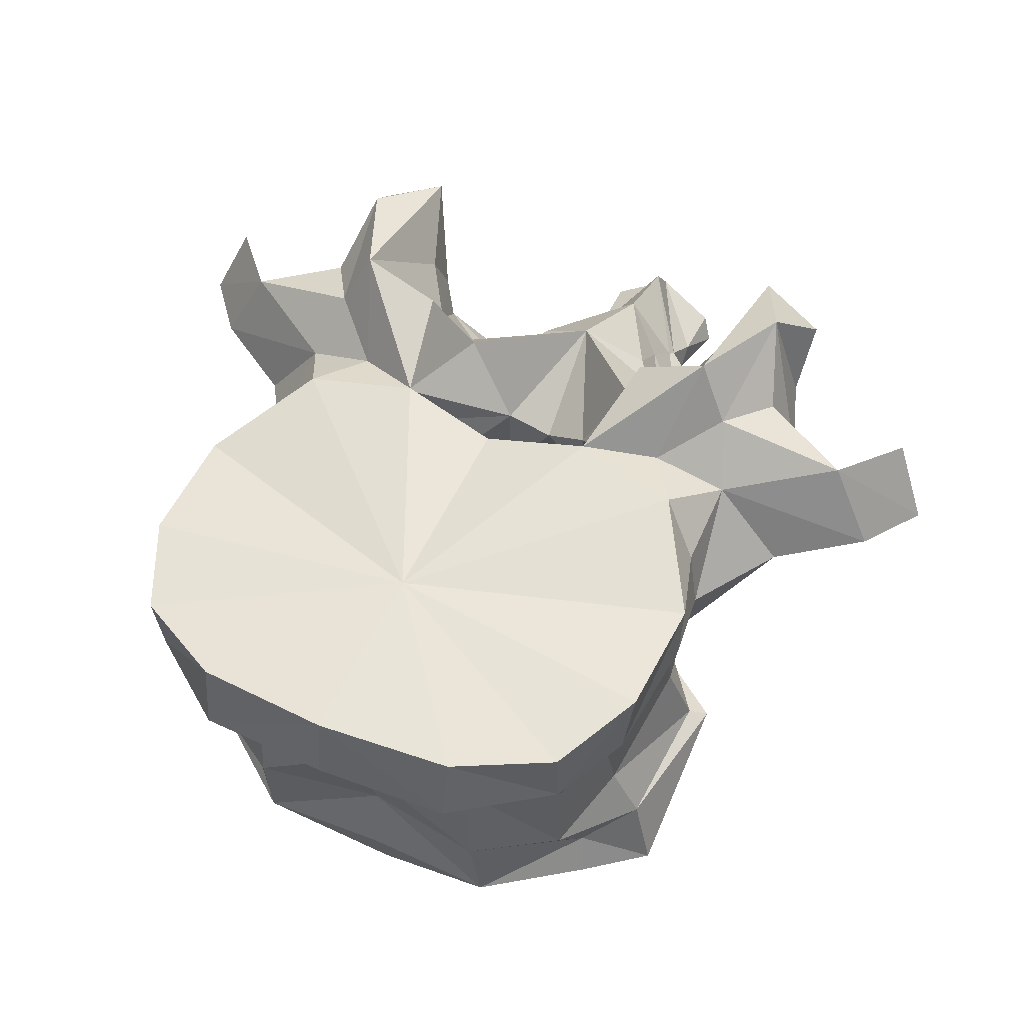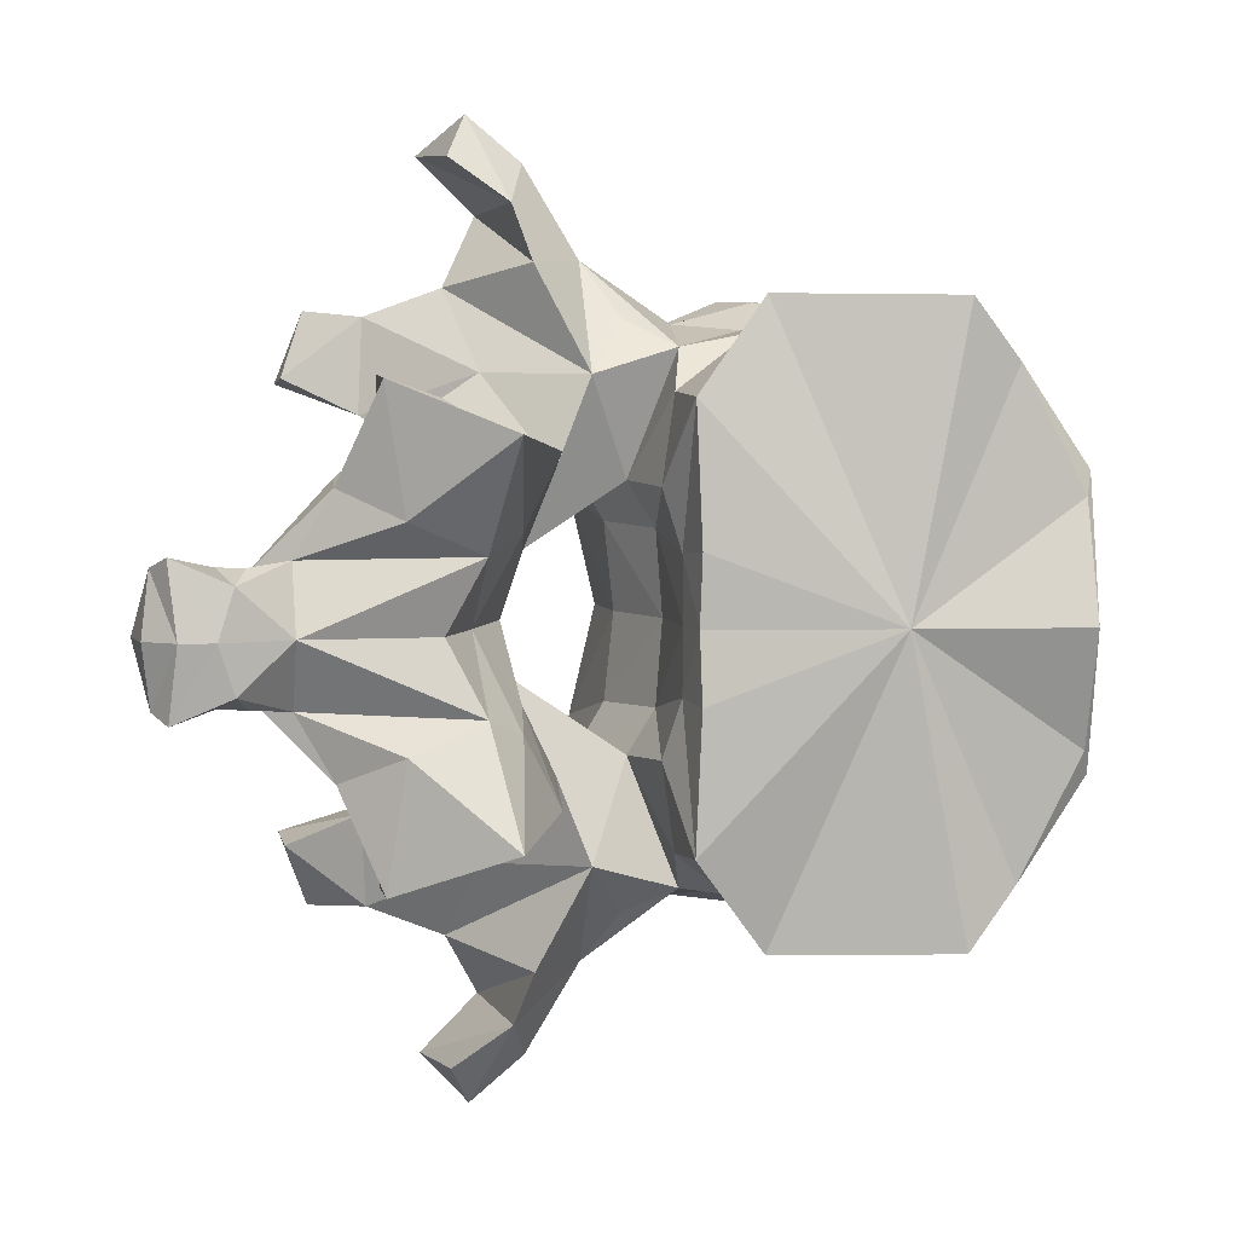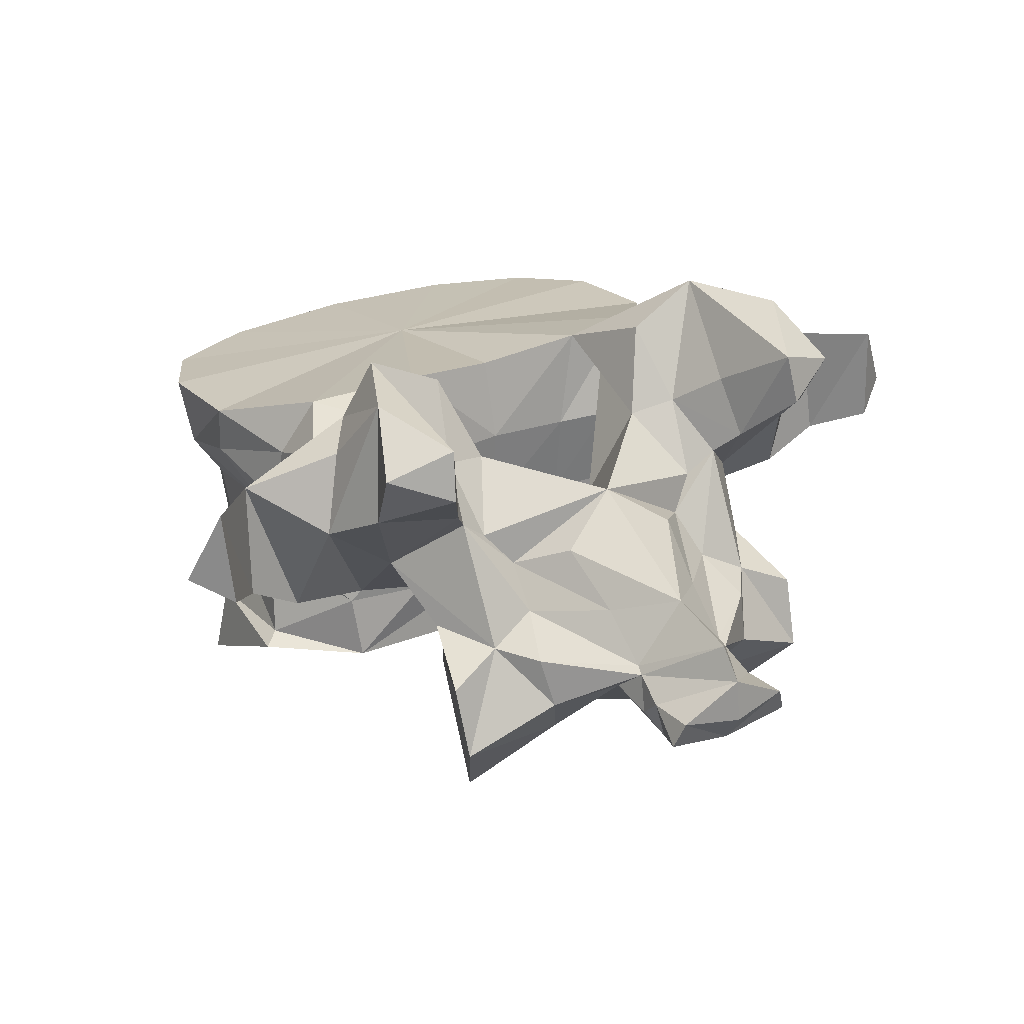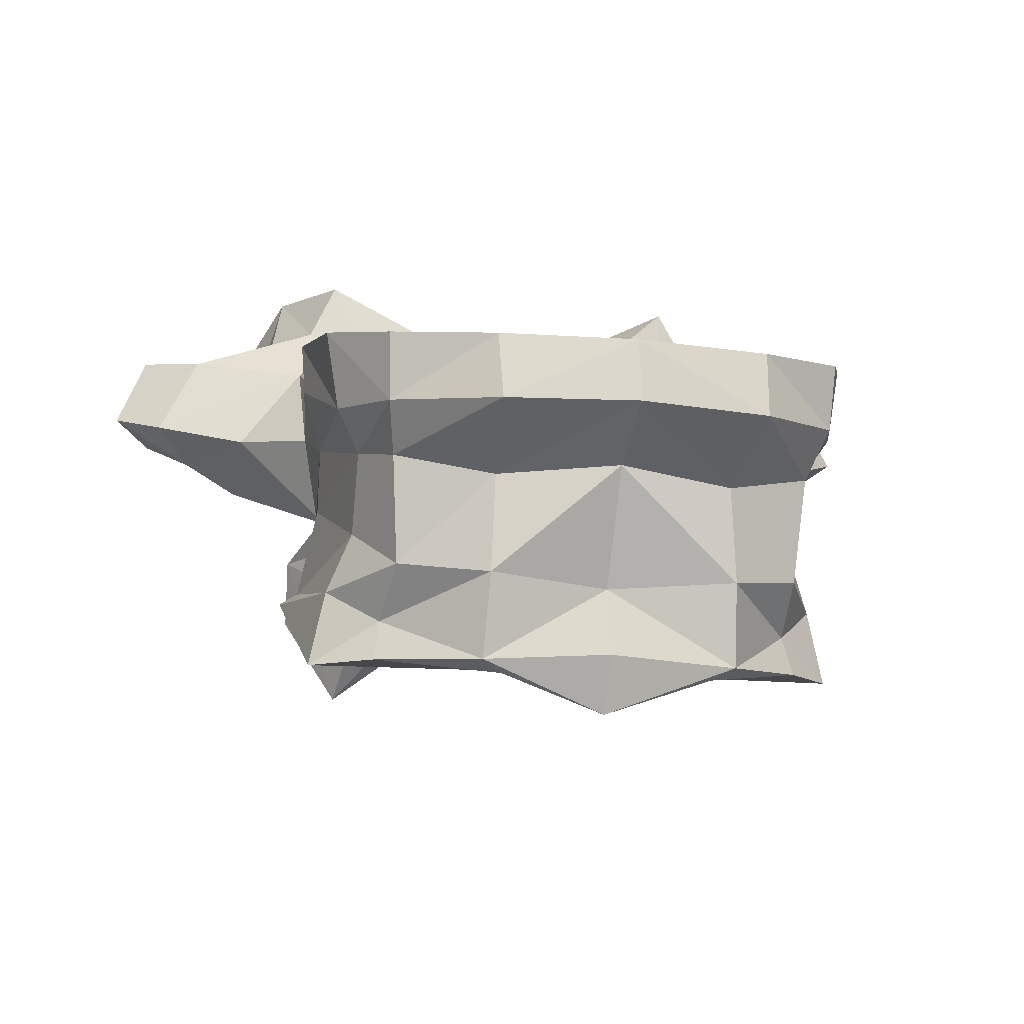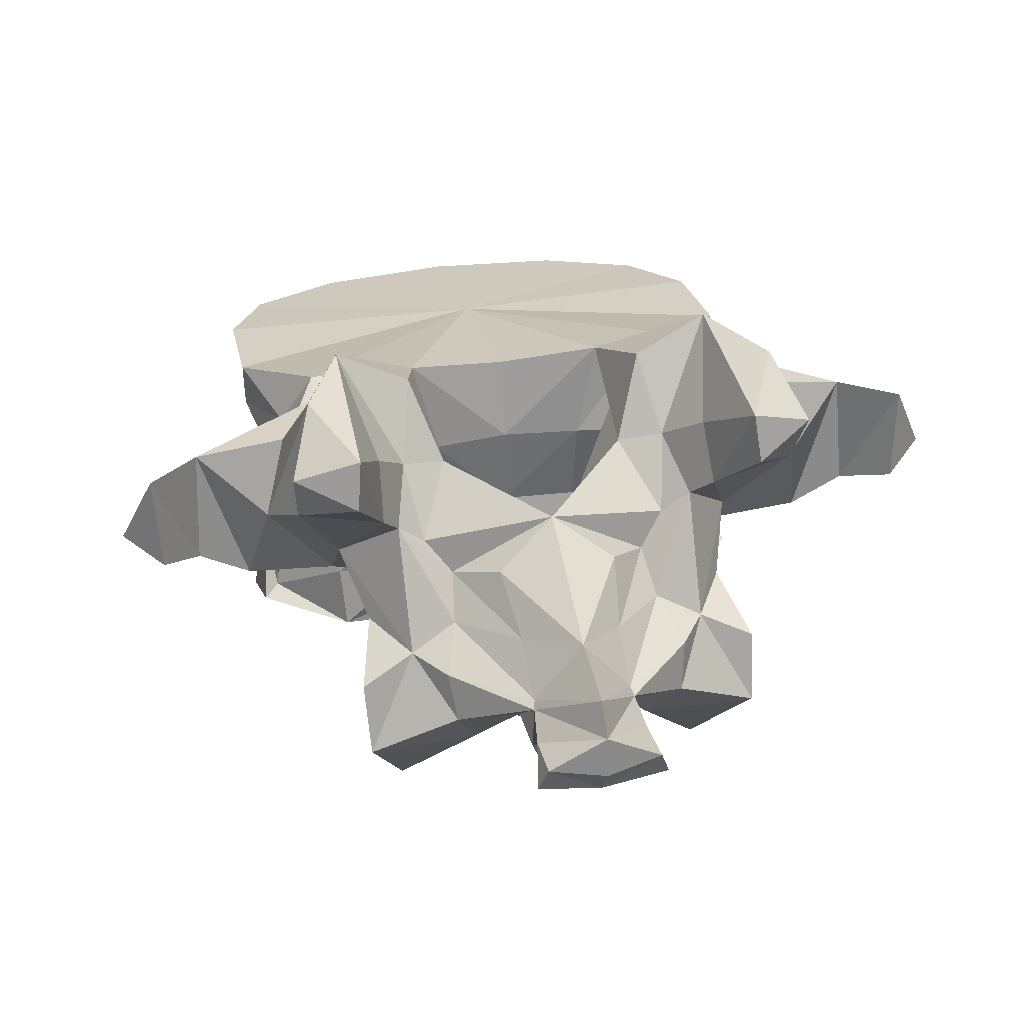
<metadata>
{"format":"obj","ext":"obj","renderer":"f3d","projection":"perspective","resolution":1024,"background":"white","views":[{"elev":45.1,"azim":116.3,"up":"+Y"},{"elev":4.7,"azim":-27.1,"up":"+Z"},{"elev":29.8,"azim":-121.1,"up":"+Y"},{"elev":-11.0,"azim":73.5,"up":"+Y"},{"elev":34.2,"azim":-102.5,"up":"+Y"}]}
</metadata>
<code>
o lumbar5
v 0.0104 0.005803 -0
v 0.02413 0.003806 -0.009271
v 0.02309 0.00072 -0
v 0.01923 0.005192 -0.01897
v 0.01501 0.005053 -0.0237
v -0.003309 0.01204 -0
v -0.003286 0.01164 -0.005568
v -0.003586 0.0121 -0.01649
v 0.002178 0.0121 -0.02383
v 0.02413 0.003806 0.009271
v 0.01923 0.005192 0.01897
v 0.01501 0.005053 0.0237
v -0.003286 0.01164 0.005568
v -0.003586 0.0121 0.01649
v 0.002178 0.0121 0.02383
v 0.02509 0.004806 -0.01114
v 0.02513 0.005552 -0
v 0.02509 0.004806 0.01114
v 0.0183 0.00856 -0.01832
v 0.01501 0.01133 -0.02228
v -0.002783 0.01563 -0.005208
v -0.002779 0.01547 -0
v -0.002783 0.01563 0.005208
v -0.002396 0.01752 -0.01684
v 0.003238 0.01292 -0.02244
v -0.003481 0.01748 -0.009944
v 0.0183 0.00856 0.01832
v 0.01501 0.01133 0.02228
v 0.003238 0.01292 0.02244
v -0.002396 0.01752 0.01684
v -0.003481 0.01748 0.009944
v 0.02647 0.01189 -0.01084
v 0.02418 0.01121 -0
v 0.02647 0.01189 0.01084
v 0.02241 0.01287 -0.01786
v 0.01601 0.0163 -0.02026
v -0.001266 0.02266 -0.006689
v -0.000721 0.02259 -0
v -0.001266 0.02266 0.006689
v -0.000289 0.02086 -0.02008
v 0.005926 0.02001 -0.02124
v -0.003167 0.02367 -0.01026
v 0.02241 0.01287 0.01786
v 0.01601 0.0163 0.02026
v 0.005926 0.02001 0.02124
v -0.000289 0.02086 0.02008
v -0.003167 0.02367 0.01026
v 0.02645 0.02009 -0.01046
v 0.02824 0.0211 -0
v 0.02645 0.02009 0.01046
v 0.0238 0.02177 -0.01855
v 0.01845 0.02288 -0.02035
v -0.001804 0.03013 -0.006911
v -0.003865 0.03102 -0.01073
v -0.000988 0.0301 -0
v -0.001804 0.03013 0.006911
v -0.003865 0.03102 0.01073
v 0.002481 0.0274 -0.02181
v 0.007462 0.02532 -0.02139
v -0.003297 0.02425 -0.02219
v -0.00707 0.02157 -0.01809
v -0.004695 0.0285 -0.02654
v -0.01161 0.02798 -0.003911
v 0.0238 0.02177 0.01855
v 0.01845 0.02288 0.02035
v 0.007462 0.02532 0.02139
v 0.002481 0.0274 0.02181
v -0.00707 0.02157 0.01809
v -0.003297 0.02425 0.02219
v -0.004695 0.0285 0.02654
v -0.01161 0.02798 0.003911
v 0.03263 0.02511 -0.01157
v 0.03339 0.02544 -0
v 0.03263 0.02511 0.01157
v 0.02683 0.02569 -0.01964
v 0.01998 0.02631 -0.0225
v -0.00067 0.0385 -0.008823
v -0.001905 0.03669 -0.01152
v 0.000922 0.03712 -0
v -0.00067 0.0385 0.008823
v -0.001905 0.03669 0.01152
v 0.002415 0.03259 -0.02107
v 0.0109 0.02978 -0.0236
v -0.004188 0.03527 -0.02112
v -0.01325 0.02776 -0.0182
v -0.01393 0.03299 -0.0245
v -0.01035 0.02456 -0.02621
v -0.01001 0.02164 -0.01114
v -0.01083 0.02729 -0.03067
v -0.008545 0.0303 -0.03374
v -0.01442 0.01807 -0.005388
v -0.01228 0.02643 -0
v -0.02056 0.03357 -0
v -0.01223 0.03533 -0.008145
v 0.02683 0.02569 0.01964
v 0.01998 0.02631 0.0225
v 0.0109 0.02978 0.0236
v 0.002415 0.03259 0.02107
v -0.004188 0.03527 0.02112
v -0.01393 0.03299 0.0245
v -0.01325 0.02776 0.0182
v -0.01035 0.02456 0.02621
v -0.01001 0.02164 0.01114
v -0.008545 0.0303 0.03374
v -0.01083 0.02729 0.03067
v -0.01442 0.01807 0.005388
v -0.01223 0.03533 0.008145
v 0.03183 0.03067 -0.01178
v 0.03279 0.03077 -0
v 0.03183 0.03067 0.01178
v 0.02777 0.03121 -0.01991
v 0.0202 0.03283 -0.02359
v 0.01024 0.03416 -0.02374
v -0.003445 0.03727 -0.01491
v -0.008293 0.04531 -0.01693
v -0.008835 0.04222 -0.01063
v 0.0176 0.03382 -0
v 0.001298 0.03757 -0.01811
v -0.008293 0.04531 0.01693
v -0.003445 0.03727 0.01491
v -0.008835 0.04222 0.01063
v 0.001298 0.03757 0.01811
v -0.009414 0.03704 -0.03011
v -0.007459 0.04027 -0.01947
v -0.01821 0.02329 -0.01639
v -0.02337 0.02267 -0.01338
v -0.01914 0.03605 -0.02235
v -0.02002 0.03476 -0.01501
v -0.01807 0.03263 -0.01342
v -0.01648 0.04555 -0.02062
v -0.01209 0.03955 -0.02253
v -0.01269 0.015 -0.01269
v -0.02448 0.02045 -0.01806
v -0.01494 0.02963 -0.03404
v -0.01257 0.03167 -0.03733
v -0.01399 0.03781 -0.03452
v -0.01613 0.0141 -0.007075
v -0.01743 0.01998 -0
v -0.02273 0.02992 -0.005224
v -0.03241 0.02815 -0
v -0.01888 0.02776 -0.008771
v -0.01749 0.03057 -0.011
v -0.02273 0.02992 0.005224
v -0.01888 0.02776 0.008771
v -0.01749 0.03057 0.011
v -0.01324 0.03619 -0.012
v 0.02777 0.03121 0.01991
v 0.0202 0.03283 0.02359
v 0.01024 0.03416 0.02374
v -0.009414 0.03704 0.03011
v -0.007459 0.04027 0.01947
v -0.01648 0.04555 0.02062
v -0.01914 0.03605 0.02235
v -0.01209 0.03955 0.02253
v -0.02337 0.02267 0.01338
v -0.01821 0.02329 0.01639
v -0.02002 0.03476 0.01501
v -0.01807 0.03263 0.01342
v -0.01269 0.015 0.01269
v -0.02448 0.02045 0.01806
v -0.01257 0.03167 0.03733
v -0.01494 0.02963 0.03404
v -0.01399 0.03781 0.03452
v -0.01613 0.0141 0.007075
v -0.01324 0.03619 0.012
v -0.02338 0.0435 -0.01728
v -0.01692 0.03923 -0.01473
v -0.02338 0.0435 0.01728
v -0.01692 0.03923 0.01473
v -0.02844 0.01853 -0.01028
v -0.02688 0.02245 -0.01086
v -0.0264 0.01447 -0.01781
v -0.02261 0.02491 -0.009358
v -0.02185 0.04139 -0.02286
v -0.02444 0.03931 -0.01775
v -0.01987 0.006125 -0.0141
v -0.01962 0.01229 -0.00562
v -0.02174 0.01494 -0
v -0.01962 0.01229 0.00562
v -0.02806 0.02626 -0.004411
v -0.03245 0.02291 -0.004293
v -0.03887 0.02709 -0
v -0.02806 0.02626 0.004411
v -0.03245 0.02291 0.004293
v -0.02261 0.02491 0.009358
v -0.02185 0.04139 0.02286
v -0.02444 0.03931 0.01775
v -0.02688 0.02245 0.01086
v -0.02844 0.01853 0.01028
v -0.0264 0.01447 0.01781
v -0.01987 0.006125 0.0141
v -0.03325 0.02245 -0.004482
v -0.0251 0.01363 -0.008077
v -0.03088 0.0203 -0.005259
v -0.0317 0.01748 -0
v -0.0251 0.01363 0.008077
v -0.03088 0.0203 0.005259
v -0.04107 0.02471 -0
v -0.03325 0.02245 0.004482
v -0.03618 0.02119 -0.004884
v -0.03448 0.01948 -0.004902
v -0.03604 0.01751 -0.003805
v -0.03736 0.01738 -0
v -0.03604 0.01751 0.003805
v -0.03448 0.01948 0.004902
v -0.04069 0.02178 -0.004946
v -0.04153 0.02108 -0
v -0.04069 0.02178 0.004946
v -0.03618 0.02119 0.004884
v -0.04017 0.01955 -0.005763
v -0.03986 0.01837 -0
v -0.04017 0.01955 0.005763
f 1 2 3
f 1 4 2
f 1 5 4
f 1 6 7
f 7 8 1
f 1 8 9
f 9 5 1
f 3 10 1
f 10 11 1
f 11 12 1
f 13 6 1
f 1 14 13
f 15 14 1
f 1 12 15
f 3 2 16
f 16 2 4
f 17 3 16
f 18 10 3
f 18 3 17
f 19 16 4
f 19 4 5
f 20 19 5
f 20 5 9
f 21 7 6
f 22 21 6
f 6 13 23
f 6 23 22
f 7 21 8
f 8 24 25
f 9 8 25
f 26 24 8
f 21 26 8
f 25 20 9
f 11 10 18
f 11 18 27
f 12 11 27
f 12 27 28
f 15 12 28
f 14 23 13
f 29 30 14
f 29 14 15
f 14 30 31
f 14 31 23
f 15 28 29
f 16 32 33
f 17 16 33
f 32 16 19
f 33 18 17
f 33 34 18
f 27 18 34
f 35 32 19
f 35 19 20
f 36 35 20
f 36 20 25
f 21 22 37
f 26 21 37
f 38 37 22
f 22 39 38
f 39 22 23
f 39 23 31
f 24 40 41
f 25 24 41
f 42 24 26
f 42 40 24
f 41 36 25
f 42 26 37
f 27 34 43
f 28 27 43
f 28 43 44
f 29 28 44
f 29 44 45
f 45 30 29
f 45 46 30
f 31 30 47
f 30 46 47
f 39 31 47
f 32 48 49
f 33 32 49
f 48 32 35
f 49 34 33
f 49 50 34
f 43 34 50
f 51 48 35
f 51 35 36
f 52 51 36
f 52 36 41
f 53 37 38
f 53 54 37
f 54 42 37
f 55 53 38
f 38 39 56
f 38 56 55
f 39 57 56
f 39 47 57
f 40 58 59
f 41 40 59
f 60 40 61
f 40 60 62
f 58 40 62
f 42 61 40
f 59 52 41
f 42 63 61
f 63 42 54
f 43 50 64
f 44 43 64
f 44 64 65
f 45 44 65
f 45 65 66
f 66 46 45
f 66 67 46
f 68 46 69
f 70 69 46
f 70 46 67
f 46 68 47
f 68 71 47
f 57 47 71
f 48 72 73
f 49 48 73
f 72 48 51
f 73 50 49
f 73 74 50
f 64 50 74
f 75 72 51
f 75 51 52
f 76 75 52
f 76 52 59
f 77 53 55
f 78 54 53
f 77 78 53
f 54 78 63
f 79 77 55
f 55 56 80
f 55 80 79
f 56 57 81
f 56 81 80
f 71 81 57
f 58 82 83
f 59 58 83
f 58 62 84
f 82 58 84
f 83 76 59
f 62 60 61
f 61 85 86
f 87 61 86
f 87 62 61
f 88 85 61
f 63 88 61
f 89 90 62
f 87 89 62
f 62 90 84
f 91 63 92
f 93 92 63
f 94 93 63
f 63 91 88
f 78 94 63
f 64 74 95
f 65 64 95
f 65 95 96
f 66 65 96
f 66 96 97
f 97 67 66
f 97 98 67
f 99 70 67
f 99 67 98
f 100 101 68
f 100 68 102
f 68 69 70
f 68 70 102
f 68 101 103
f 68 103 71
f 70 104 105
f 70 105 102
f 99 104 70
f 92 71 106
f 71 92 93
f 71 93 107
f 103 106 71
f 71 107 81
f 72 108 109
f 73 72 109
f 108 72 75
f 109 74 73
f 109 110 74
f 95 74 110
f 111 108 75
f 75 76 112
f 111 75 112
f 76 83 113
f 112 76 113
f 77 114 115
f 115 116 77
f 116 94 77
f 78 77 94
f 117 77 79
f 117 118 77
f 77 118 114
f 79 80 117
f 119 120 80
f 80 121 119
f 80 107 121
f 107 80 81
f 80 122 117
f 120 122 80
f 83 82 113
f 82 84 118
f 82 118 113
f 84 114 118
f 90 123 84
f 124 84 123
f 114 84 124
f 85 125 126
f 86 85 127
f 85 128 127
f 88 125 85
f 126 129 85
f 129 128 85
f 86 127 130
f 123 87 86
f 123 86 131
f 131 86 130
f 123 89 87
f 132 88 91
f 88 132 133
f 125 88 133
f 89 134 135
f 90 89 135
f 89 136 134
f 123 136 89
f 90 135 123
f 137 91 138
f 138 91 92
f 137 132 91
f 92 106 138
f 93 139 140
f 141 139 93
f 142 141 93
f 93 94 142
f 140 143 93
f 93 143 144
f 93 144 145
f 145 107 93
f 94 146 142
f 116 146 94
f 95 110 147
f 148 96 95
f 148 95 147
f 149 97 96
f 149 96 148
f 149 98 97
f 122 99 98
f 149 122 98
f 122 120 99
f 99 150 104
f 150 99 151
f 151 99 120
f 152 153 100
f 153 101 100
f 100 102 150
f 154 100 150
f 152 100 154
f 155 156 101
f 153 157 101
f 101 156 103
f 101 158 155
f 101 157 158
f 102 105 150
f 106 103 159
f 160 159 103
f 160 103 156
f 150 161 104
f 161 105 104
f 161 162 105
f 162 163 105
f 105 163 150
f 138 106 164
f 106 159 164
f 145 165 107
f 107 165 121
f 117 108 111
f 117 109 108
f 110 109 117
f 147 110 117
f 117 111 112
f 117 112 113
f 117 113 118
f 124 115 114
f 115 124 130
f 115 130 166
f 167 115 166
f 167 146 115
f 116 115 146
f 148 147 117
f 149 148 117
f 122 149 117
f 120 119 151
f 152 151 119
f 168 152 119
f 168 119 169
f 119 165 169
f 165 119 121
f 135 136 123
f 131 124 123
f 124 131 130
f 126 125 133
f 170 171 126
f 172 170 126
f 133 172 126
f 173 126 171
f 126 173 129
f 127 174 130
f 175 174 127
f 175 127 128
f 166 175 128
f 167 166 128
f 128 129 146
f 167 128 146
f 146 129 142
f 141 129 173
f 142 129 141
f 166 130 174
f 132 176 133
f 137 176 132
f 176 172 133
f 134 136 135
f 177 137 138
f 177 176 137
f 178 177 138
f 138 164 179
f 138 179 178
f 140 139 180
f 139 141 180
f 181 182 140
f 180 181 140
f 183 143 140
f 140 182 184
f 140 184 183
f 141 173 180
f 183 144 143
f 183 185 144
f 185 158 144
f 144 158 145
f 145 158 165
f 150 163 161
f 150 151 154
f 152 154 151
f 152 186 153
f 186 152 168
f 153 186 187
f 157 153 187
f 160 156 155
f 155 188 189
f 155 189 190
f 155 190 160
f 188 155 185
f 158 185 155
f 157 187 168
f 157 168 169
f 165 158 157
f 165 157 169
f 160 191 159
f 159 191 164
f 160 190 191
f 161 163 162
f 164 191 179
f 175 166 174
f 186 168 187
f 171 170 192
f 170 193 194
f 192 170 194
f 170 172 193
f 173 171 181
f 181 171 192
f 172 176 193
f 180 173 181
f 193 176 177
f 194 193 177
f 195 194 177
f 195 177 178
f 178 179 195
f 179 191 196
f 179 196 197
f 179 197 195
f 181 192 182
f 192 198 182
f 182 198 199
f 182 199 184
f 184 185 183
f 184 188 185
f 199 188 184
f 199 189 188
f 197 196 189
f 197 189 199
f 196 190 189
f 196 191 190
f 192 200 198
f 192 194 201
f 200 192 201
f 194 195 202
f 201 194 202
f 203 202 195
f 195 204 203
f 204 195 197
f 205 197 199
f 204 197 205
f 200 206 198
f 198 206 207
f 198 208 209
f 198 209 199
f 207 208 198
f 205 199 209
f 200 201 202
f 210 200 202
f 200 210 206
f 210 202 203
f 211 210 203
f 203 204 212
f 203 212 211
f 204 205 209
f 204 209 212
f 206 210 211
f 207 206 211
f 211 208 207
f 211 212 208
f 208 212 209

</code>
